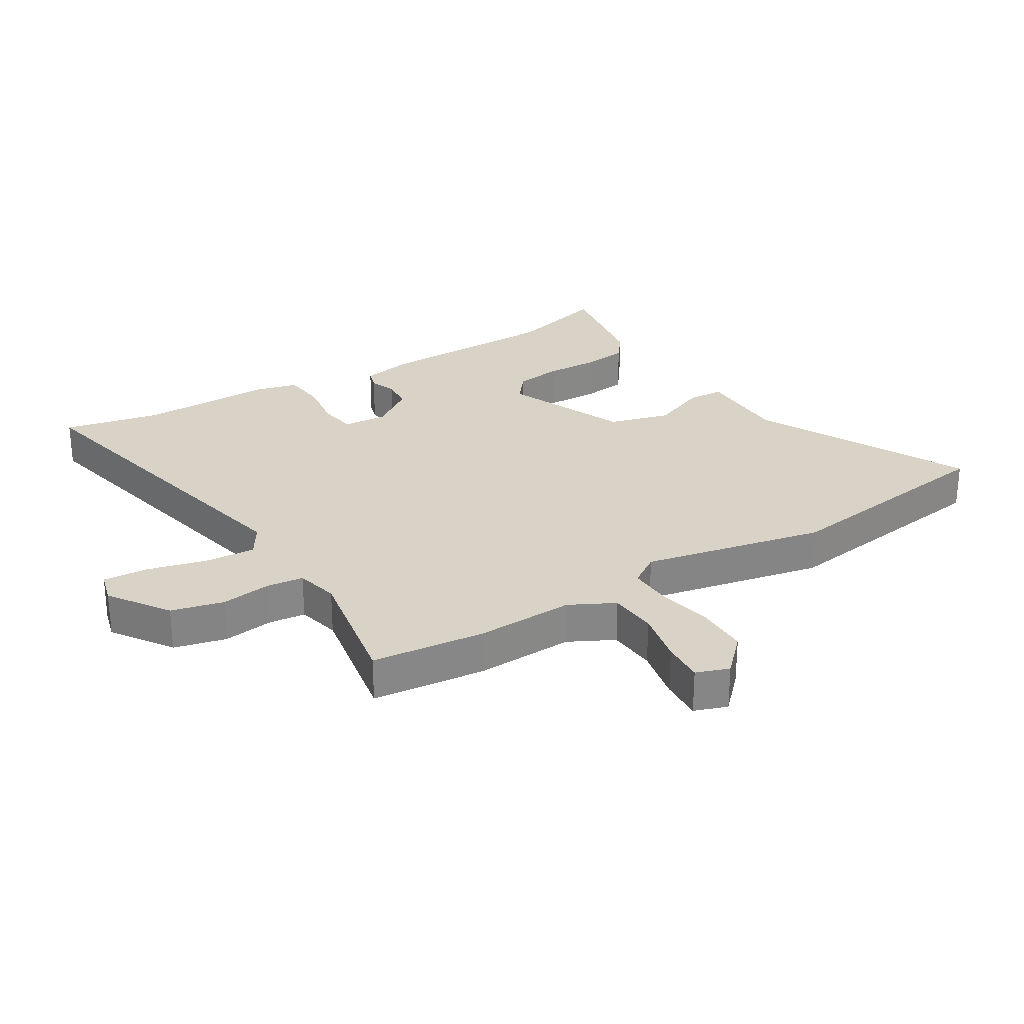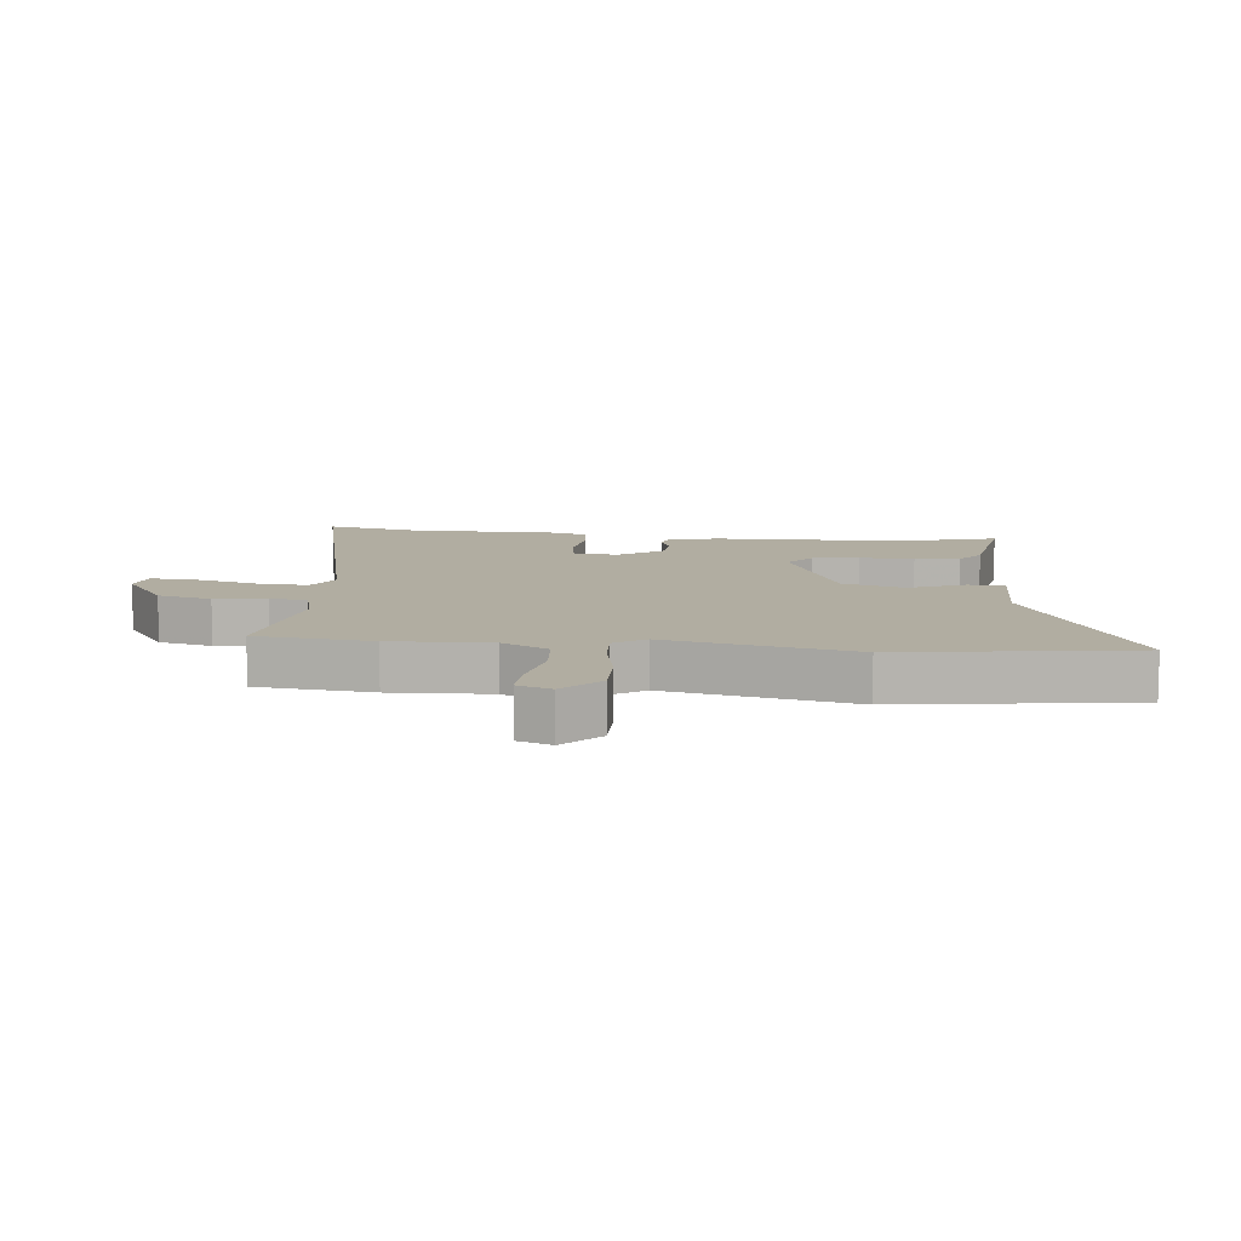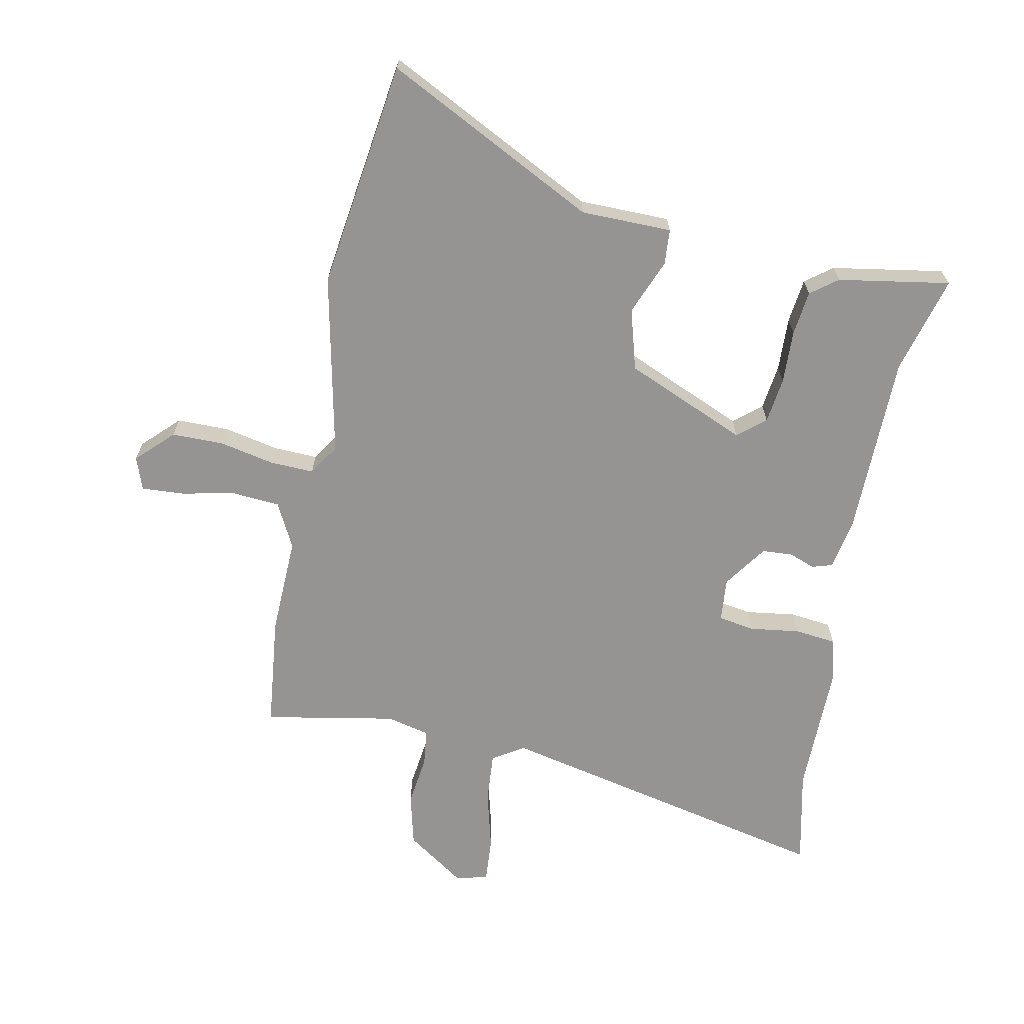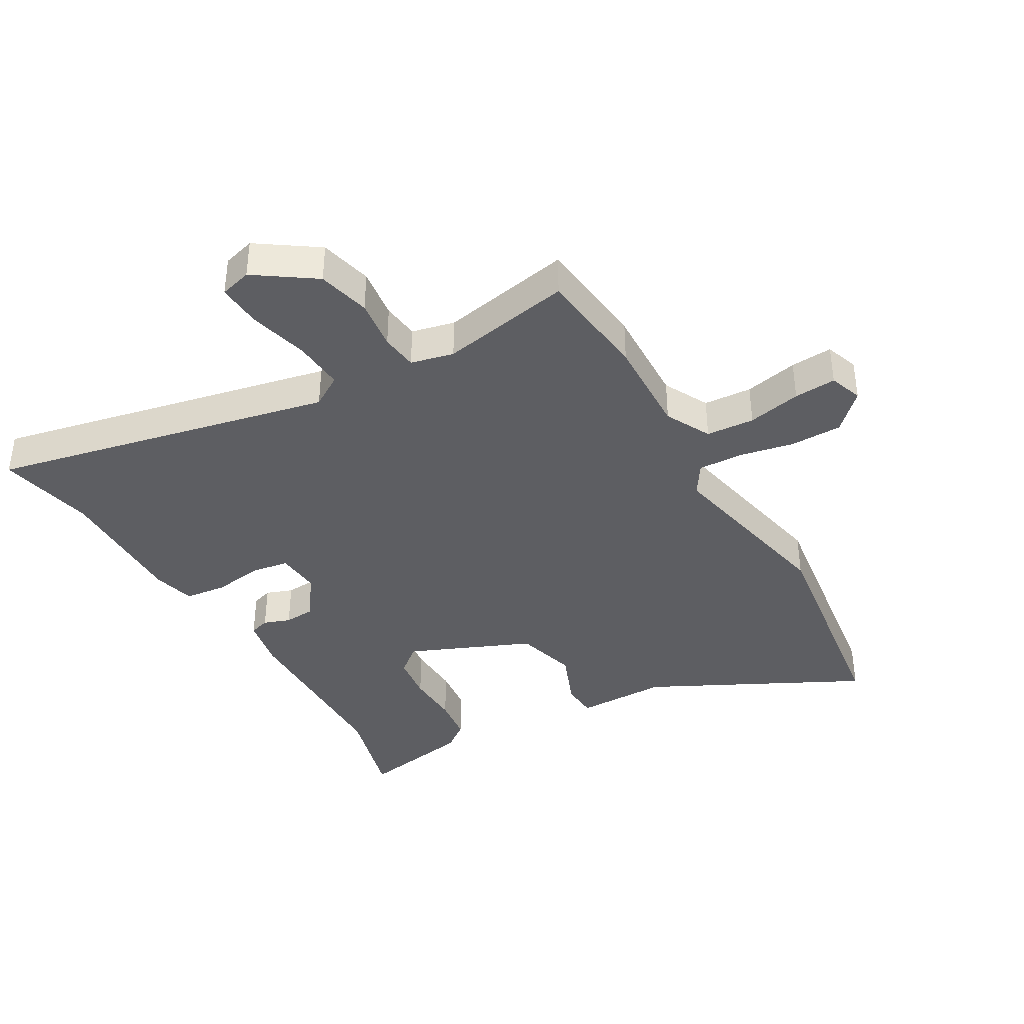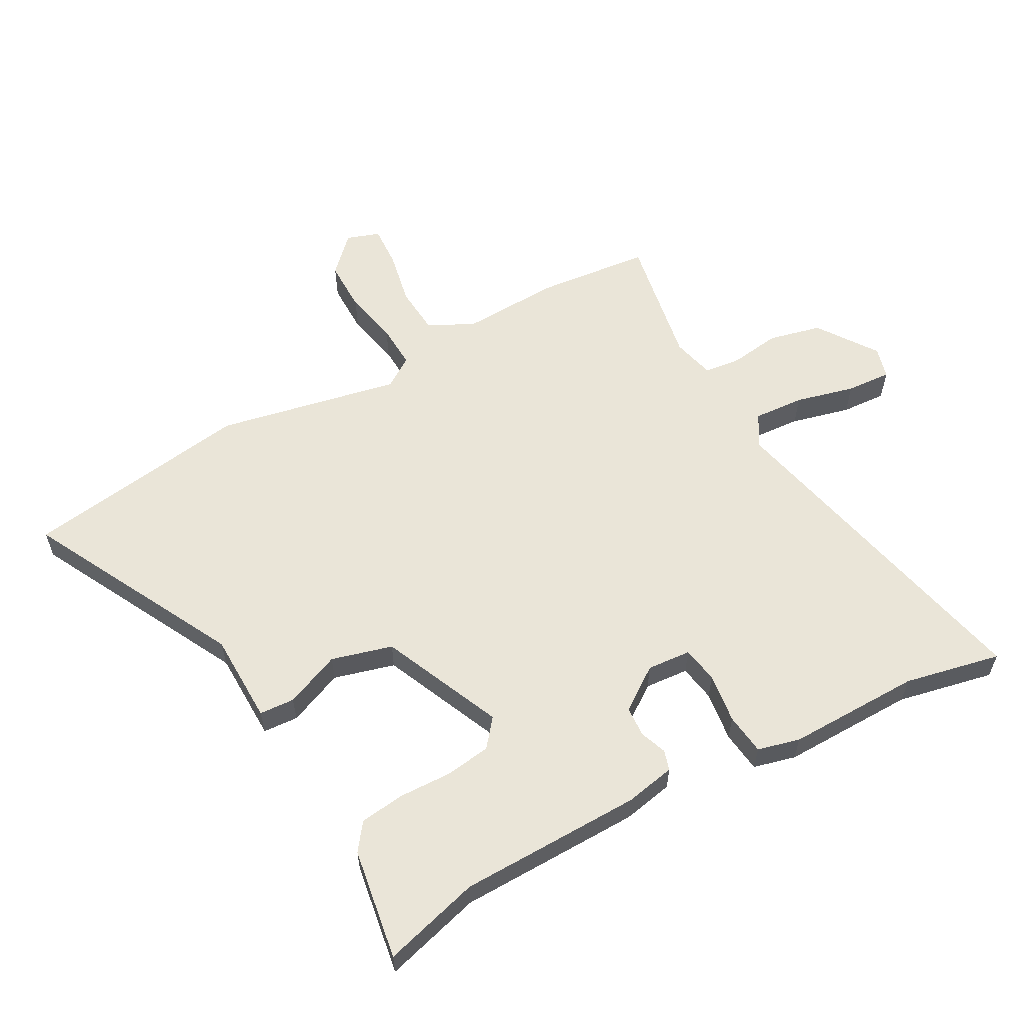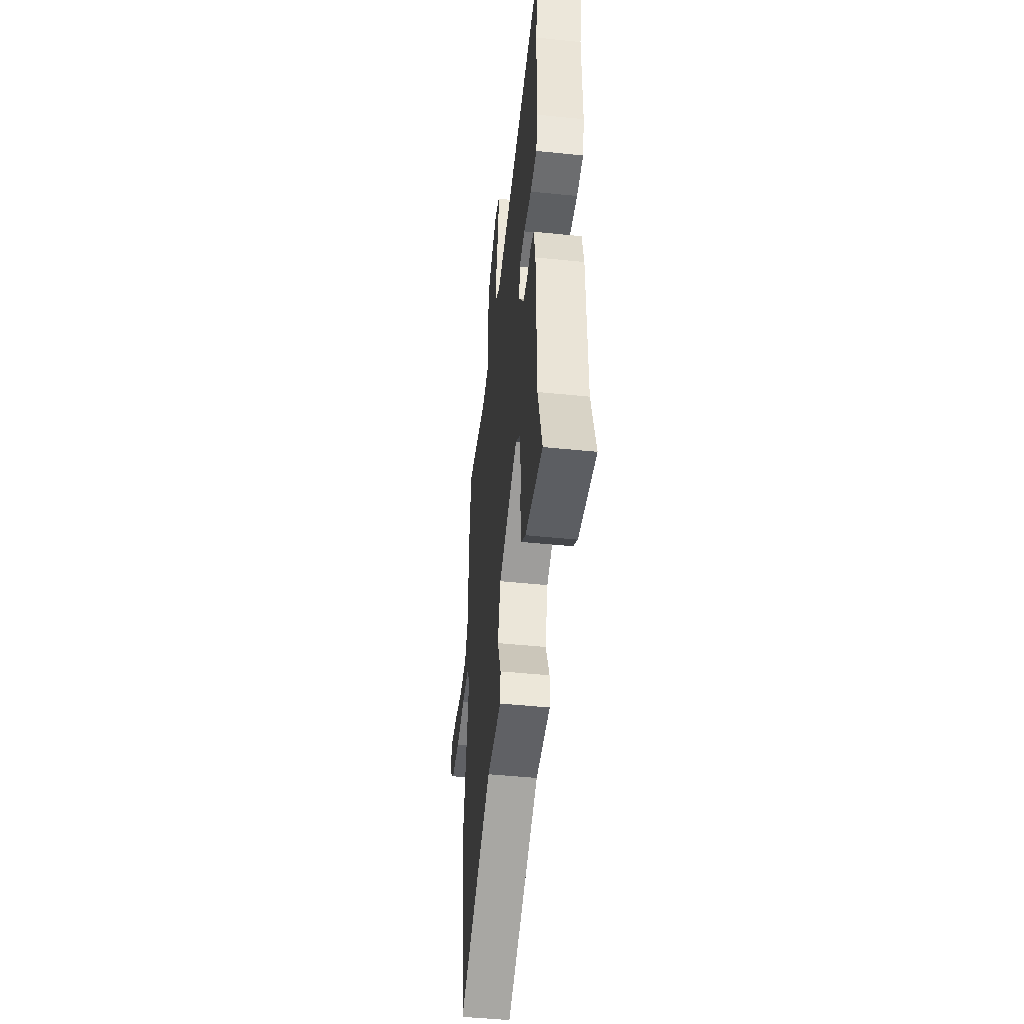
<metadata>
{"format":"obj","ext":"obj","renderer":"f3d","projection":"perspective","resolution":1024,"background":"white","views":[{"elev":28.2,"azim":58.6,"up":"+Y"},{"elev":10.3,"azim":95.8,"up":"+Y"},{"elev":-67.1,"azim":168.9,"up":"+Y"},{"elev":-39.2,"azim":30.2,"up":"+Y"},{"elev":59.0,"azim":-119.0,"up":"+Y"},{"elev":-47.1,"azim":-96.6,"up":"+Z"}]}
</metadata>
<code>
v -0.502 0.07 -0.506
v -0.458 0.07 -0.346
v -0.454 0.07 -0.045
v -0.438 0.07 0.038
v -0.405 0.07 0.048
v -0.362 0.07 0.032
v -0.312 0.07 0.035
v -0.262 0.07 0.106
v -0.268 0.07 0.178
v -0.328 0.07 0.188
v -0.41 0.07 0.177
v -0.478 0.07 0.185
v -0.496 0.07 0.254
v -0.494 0.07 0.473
v -0.528 0.07 0.631
v 0.028 0.07 0.507
v 0.08 0.07 0.539
v 0.074 0.07 0.622
v 0.049 0.07 0.719
v 0.044 0.07 0.793
v 0.096 0.07 0.807
v 0.193 0.07 0.74
v 0.214 0.07 0.654
v 0.203 0.07 0.571
v 0.21 0.07 0.511
v 0.28 0.07 0.494
v 0.496 0.07 0.533
v 0.516 0.07 0.347
v 0.51 0.07 0.186
v 0.548 0.07 0.112
v 0.627 0.07 0.106
v 0.715 0.07 0.124
v 0.784 0.07 0.128
v 0.803 0.07 0.074
v 0.745 0.07 0.017
v 0.66 0.07 0.017
v 0.57 0.07 0.036
v 0.498 0.07 0.039
v 0.465 0.07 -0.011
v 0.527 0.07 -0.31
v 0.474 0.07 -0.684
v 0.129 0.07 -0.507
v -0.02 0.07 -0.505
v -0.024 0.07 -0.447
v 0.013 0.07 -0.356
v -0.015 0.07 -0.256
v -0.214 0.07 -0.17
v -0.259 0.07 -0.207
v -0.269 0.07 -0.282
v -0.266 0.07 -0.37
v -0.275 0.07 -0.443
v -0.319 0.07 -0.476
v -0.502 0 -0.506
v -0.458 0 -0.346
v -0.454 0 -0.045
v -0.438 0 0.038
v -0.405 0 0.048
v -0.362 0 0.032
v -0.312 0 0.035
v -0.262 0 0.106
v -0.268 0 0.178
v -0.328 0 0.188
v -0.41 0 0.177
v -0.478 0 0.185
v -0.496 0 0.254
v -0.494 0 0.473
v -0.528 0 0.631
v 0.028 0 0.507
v 0.08 0 0.539
v 0.074 0 0.622
v 0.049 0 0.719
v 0.044 0 0.793
v 0.096 0 0.807
v 0.193 0 0.74
v 0.214 0 0.654
v 0.203 0 0.571
v 0.21 0 0.511
v 0.28 0 0.494
v 0.496 0 0.533
v 0.516 0 0.347
v 0.51 0 0.186
v 0.548 0 0.112
v 0.627 0 0.106
v 0.715 0 0.124
v 0.784 0 0.128
v 0.803 0 0.074
v 0.745 0 0.017
v 0.66 0 0.017
v 0.57 0 0.036
v 0.498 0 0.039
v 0.465 0 -0.011
v 0.527 0 -0.31
v 0.474 0 -0.684
v 0.129 0 -0.507
v -0.02 0 -0.505
v -0.024 0 -0.447
v 0.013 0 -0.356
v -0.015 0 -0.256
v -0.214 0 -0.17
v -0.259 0 -0.207
v -0.269 0 -0.282
v -0.266 0 -0.37
v -0.275 0 -0.443
v -0.319 0 -0.476
f 52 1 2
f 51 52 2
f 50 51 2
f 49 50 2
f 4 5 6
f 3 4 6
f 2 3 6
f 49 2 6
f 48 49 6
f 47 48 6 7
f 46 47 7 8
f 42 43 44 45
f 42 45 46
f 41 42 46
f 40 41 46
f 39 40 46
f 46 8 9
f 39 46 9
f 38 39 9
f 35 36 37
f 34 35 37
f 33 34 37
f 32 33 37
f 31 32 37
f 30 31 37 38
f 29 30 38 9
f 29 9 10
f 28 29 10
f 27 28 10
f 26 27 10
f 22 23 24
f 21 22 24
f 20 21 24
f 19 20 24
f 18 19 24
f 17 18 24 25
f 10 11 12
f 26 10 12
f 25 26 12
f 17 25 12
f 16 17 12
f 16 12 13 14
f 14 15 16
f 54 53 104
f 54 104 103
f 54 103 102
f 54 102 101
f 58 57 56
f 58 56 55
f 58 55 54
f 58 54 101
f 58 101 100
f 59 58 100 99
f 60 59 99 98
f 97 96 95 94
f 98 97 94
f 98 94 93
f 98 93 92
f 98 92 91
f 61 60 98
f 61 98 91
f 61 91 90
f 89 88 87
f 89 87 86
f 89 86 85
f 89 85 84
f 89 84 83
f 90 89 83 82
f 61 90 82 81
f 62 61 81
f 62 81 80
f 62 80 79
f 62 79 78
f 76 75 74
f 76 74 73
f 76 73 72
f 76 72 71
f 76 71 70
f 77 76 70 69
f 64 63 62
f 64 62 78
f 64 78 77
f 64 77 69
f 64 69 68
f 66 65 64 68
f 68 67 66
f 1 53 54 2
f 2 54 55 3
f 3 55 56 4
f 4 56 57 5
f 5 57 58 6
f 6 58 59 7
f 7 59 60 8
f 8 60 61 9
f 9 61 62 10
f 10 62 63 11
f 11 63 64 12
f 12 64 65 13
f 13 65 66 14
f 14 66 67 15
f 15 67 68 16
f 16 68 69 17
f 17 69 70 18
f 18 70 71 19
f 19 71 72 20
f 20 72 73 21
f 21 73 74 22
f 22 74 75 23
f 23 75 76 24
f 24 76 77 25
f 25 77 78 26
f 26 78 79 27
f 27 79 80 28
f 28 80 81 29
f 29 81 82 30
f 30 82 83 31
f 31 83 84 32
f 32 84 85 33
f 33 85 86 34
f 34 86 87 35
f 35 87 88 36
f 36 88 89 37
f 37 89 90 38
f 38 90 91 39
f 39 91 92 40
f 40 92 93 41
f 41 93 94 42
f 42 94 95 43
f 43 95 96 44
f 44 96 97 45
f 45 97 98 46
f 46 98 99 47
f 47 99 100 48
f 48 100 101 49
f 49 101 102 50
f 50 102 103 51
f 51 103 104 52
f 52 104 53 1

</code>
